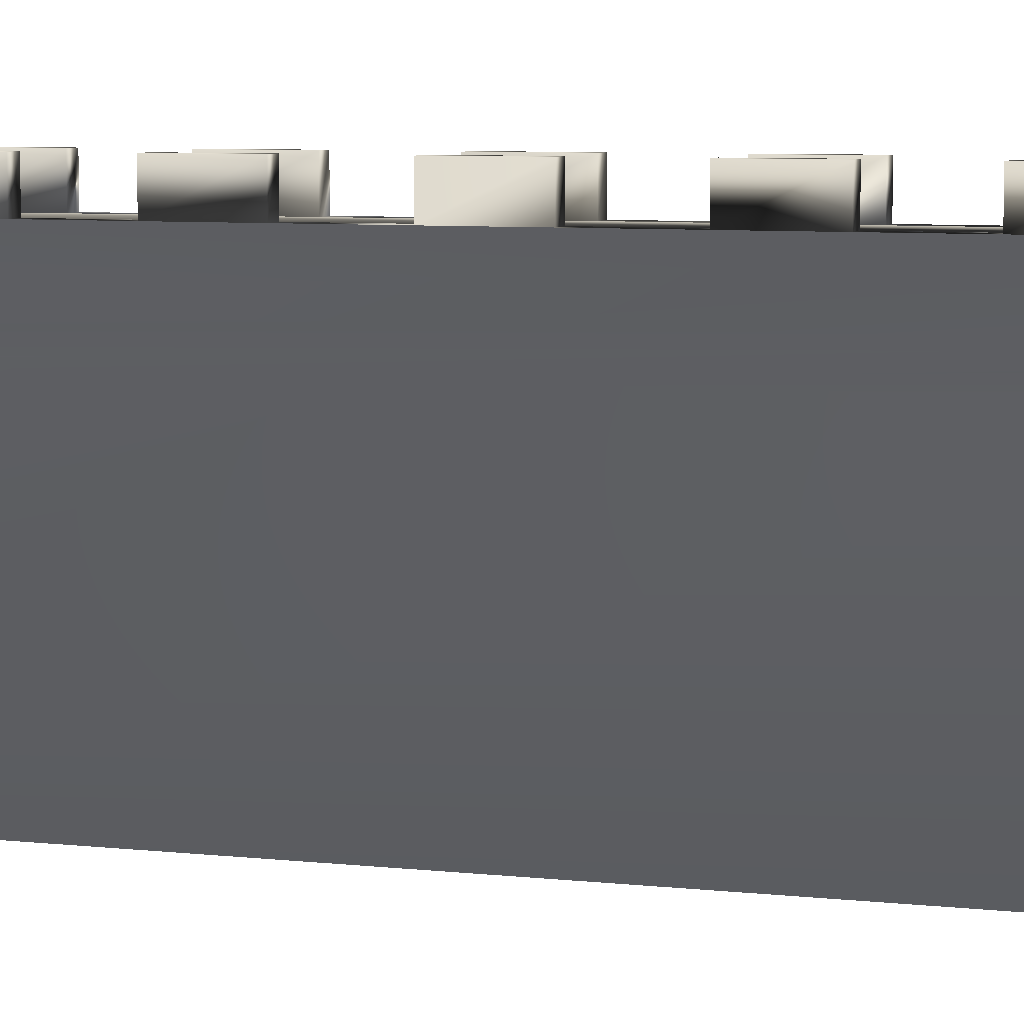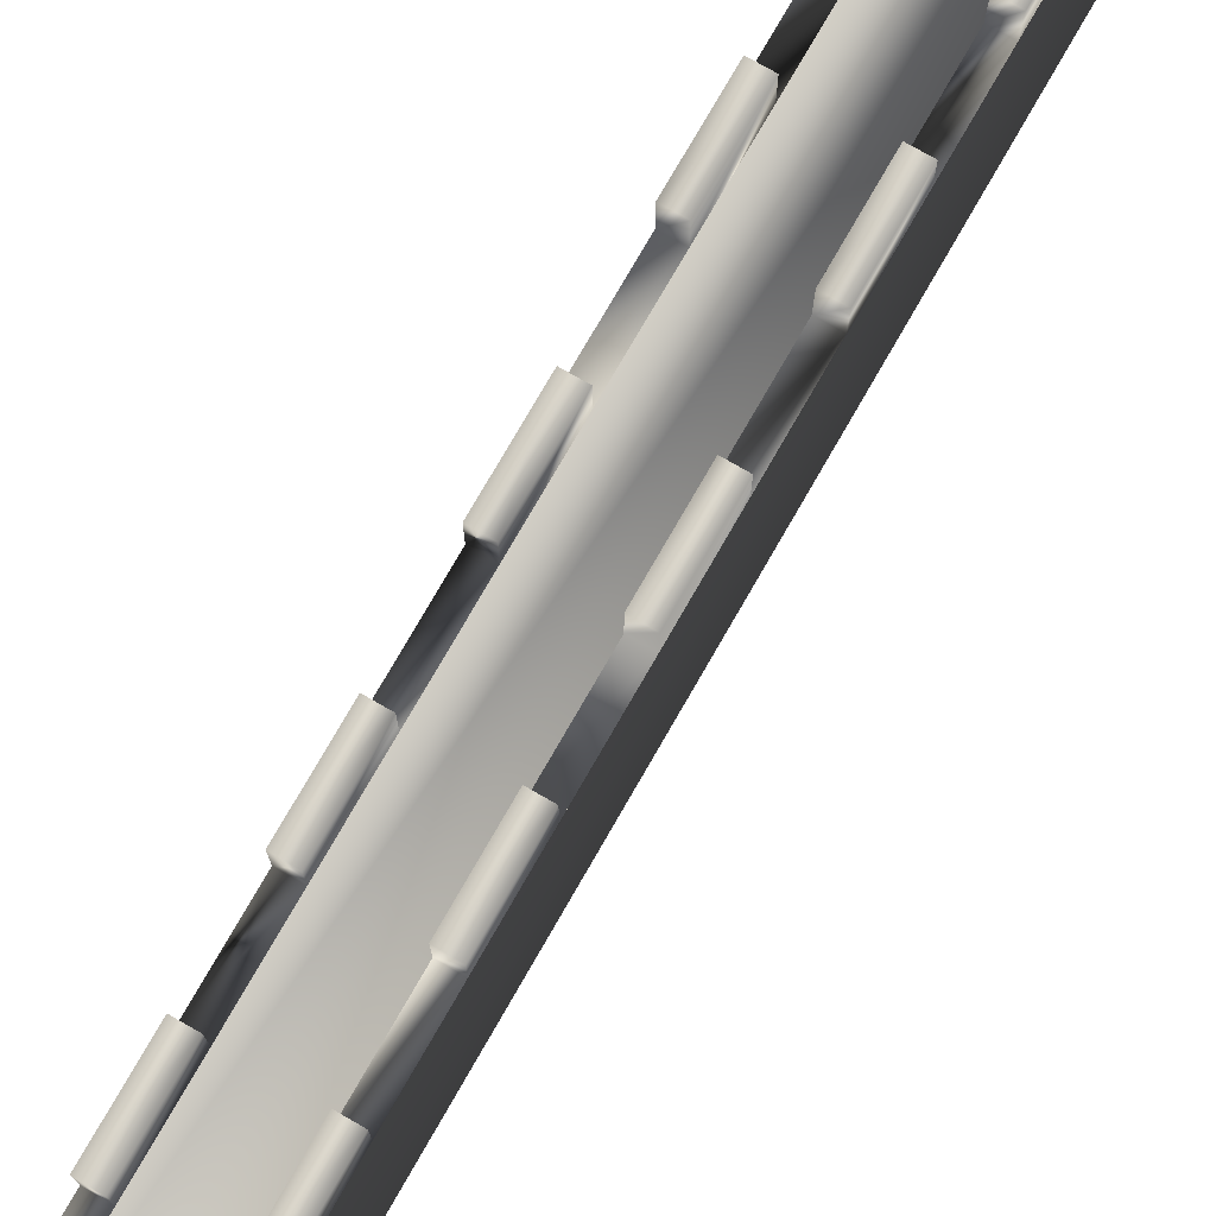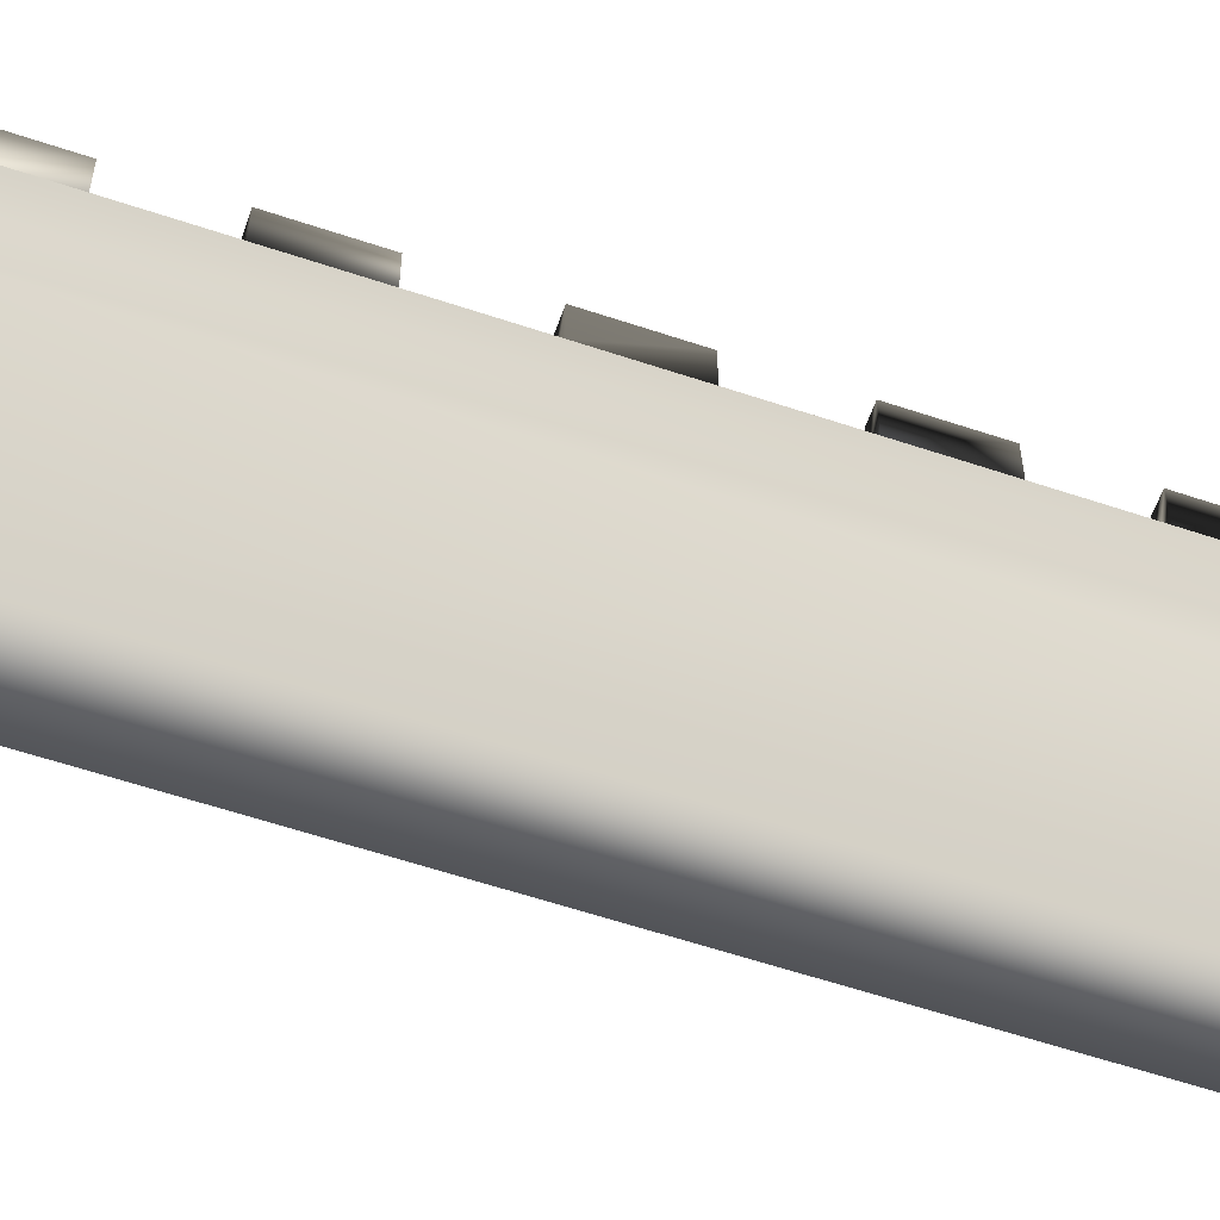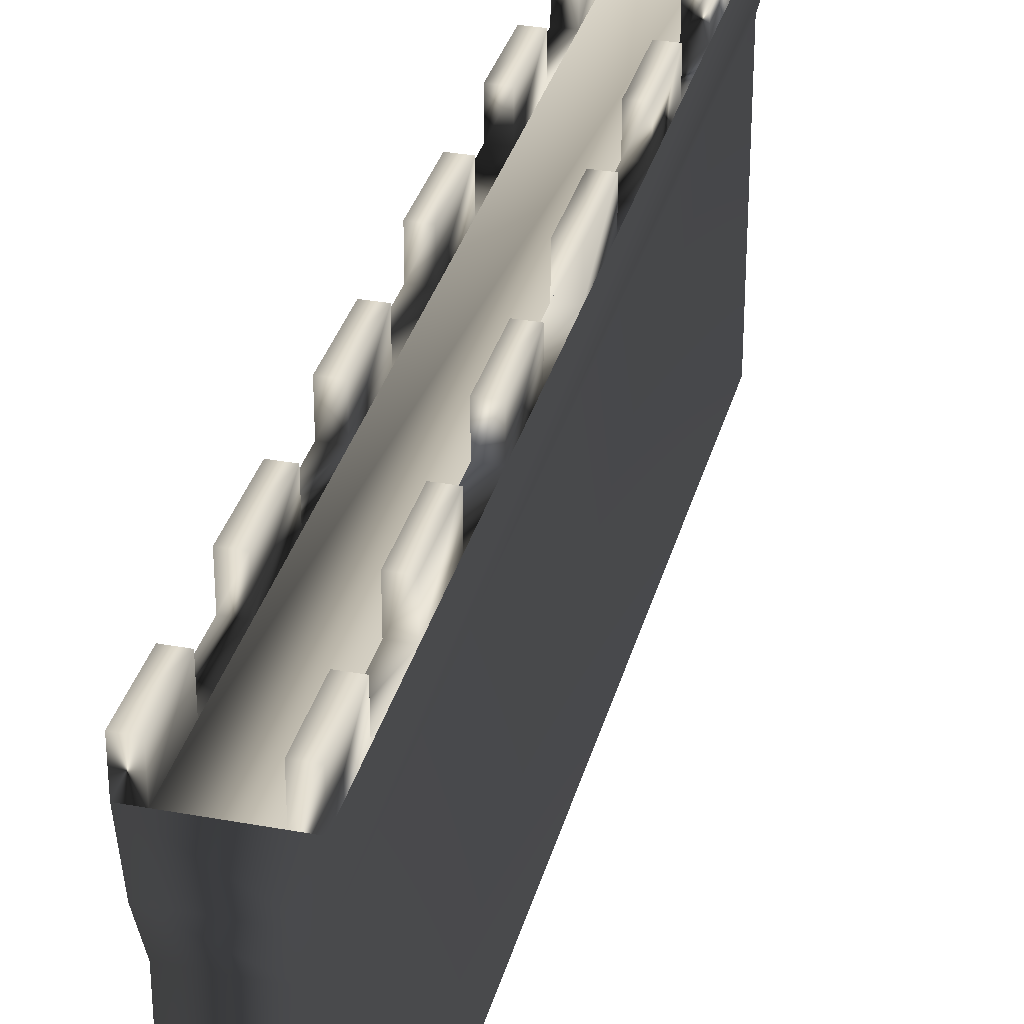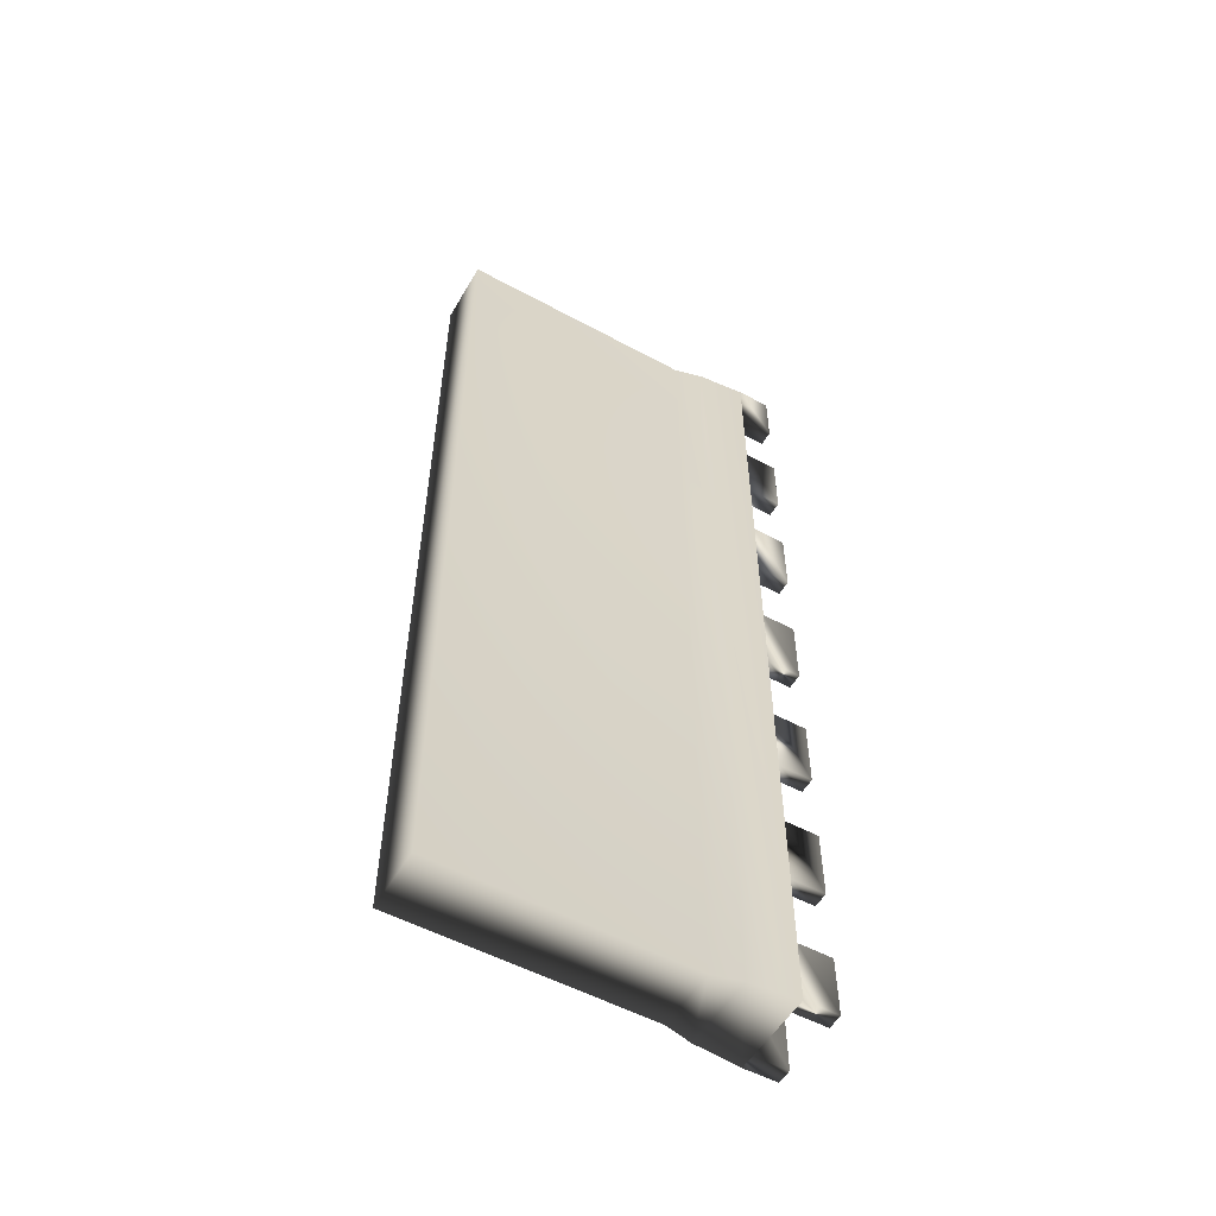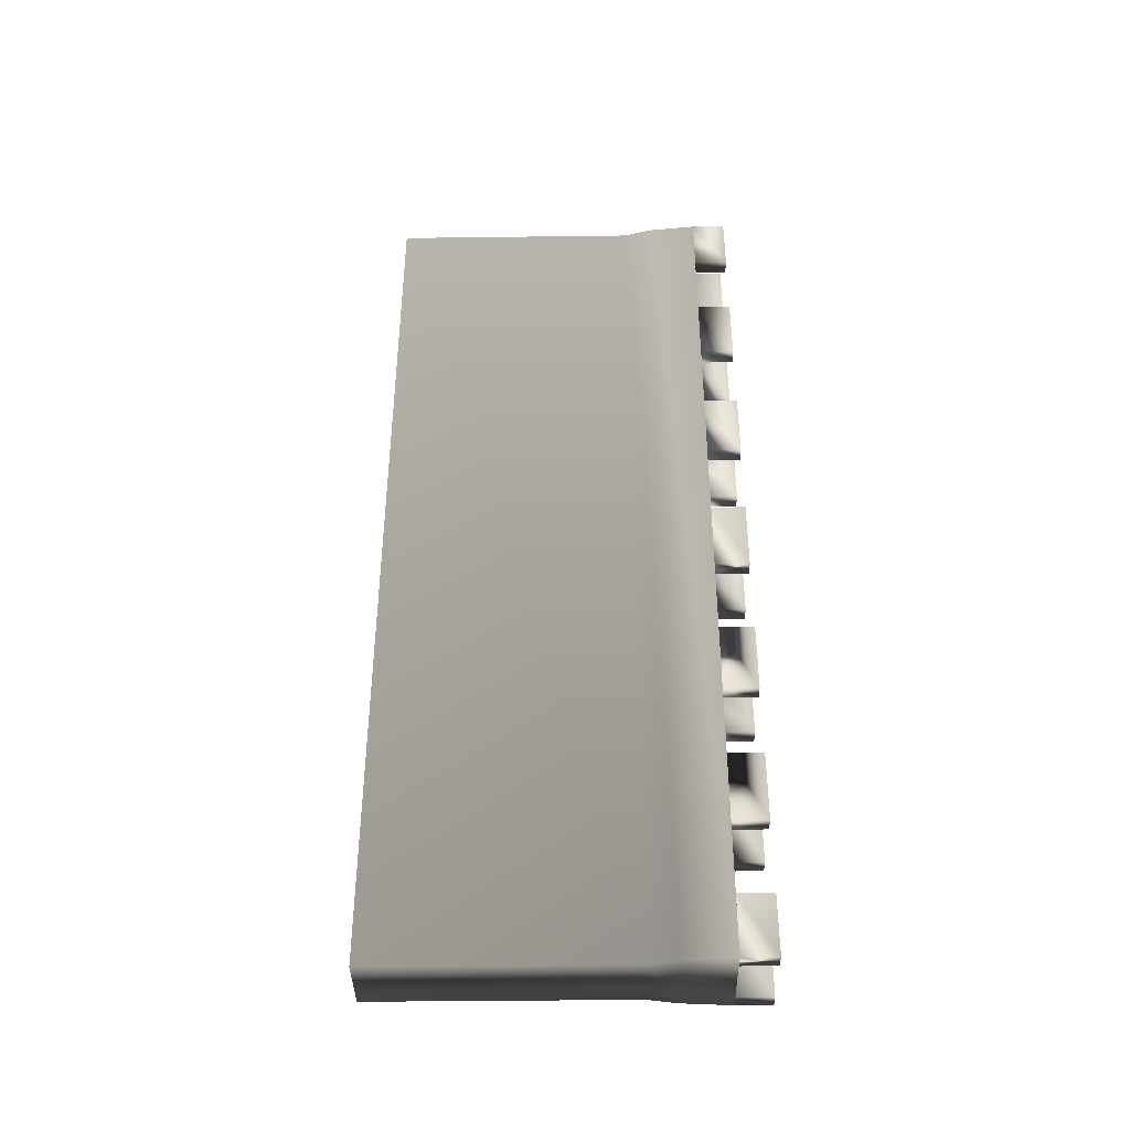
<metadata>
{"format":"obj","ext":"obj","renderer":"f3d","projection":"perspective","resolution":1024,"background":"white","views":[{"elev":7.0,"azim":-72.0,"up":"+Y"},{"elev":76.4,"azim":-150.1,"up":"+Y"},{"elev":-59.0,"azim":-109.1,"up":"+Y"},{"elev":32.8,"azim":14.3,"up":"+Y"},{"elev":-54.0,"azim":60.1,"up":"+Z"},{"elev":-39.4,"azim":90.9,"up":"+Z"}]}
</metadata>
<code>
o Wall_pCube1
v -37.94 7.677 19.81
v -36.61 7.677 19.81
v -36.61 7.677 -1.912
v -37.94 7.677 -1.912
v -38.31 7.677 -1.912
v -36.23 7.677 -1.912
v -36.35 6.521 -1.912
v -38.2 6.521 -1.912
v -36.52 5.848 -1.912
v -38.03 5.848 -1.912
v -36.52 -0.03844 -1.912
v -38.03 -0.03844 -1.912
v -36.52 -0.03846 19.81
v -38.03 -0.03846 19.81
v -36.35 6.521 19.81
v -36.23 7.677 19.81
v -36.52 5.848 19.81
v -36.23 7.677 18.38
v -36.23 8.485 18.38
v -36.23 8.485 19.81
v -36.23 7.677 -0.4815
v -36.23 8.485 -1.912
v -36.23 8.485 -0.4815
v -38.2 6.521 19.81
v -38.31 7.677 19.81
v -38.03 5.848 19.81
v -38.31 7.677 -0.4815
v -38.31 8.485 -0.4815
v -38.31 8.485 -1.912
v -38.31 7.677 18.38
v -38.31 8.485 19.81
v -38.31 8.485 18.38
v -36.23 7.677 1.228
v -36.23 7.677 16.67
v -36.23 7.677 2.885
v -36.23 7.677 15.02
v -36.23 7.677 4.591
v -36.23 7.677 13.31
v -36.23 7.677 6.253
v -36.23 7.677 11.65
v -36.23 7.677 8.091
v -36.23 7.677 9.81
v -36.61 7.677 18.38
v -36.61 7.677 -0.4815
v -36.61 7.677 16.67
v -36.61 7.677 1.228
v -36.61 7.677 15.02
v -36.61 7.677 2.885
v -36.61 7.677 13.31
v -36.61 7.677 4.591
v -36.61 7.677 11.65
v -36.61 7.677 6.253
v -36.61 7.677 9.81
v -37.94 7.677 -0.4815
v -37.94 7.677 18.38
v -37.94 7.677 1.228
v -37.94 7.677 16.67
v -37.94 7.677 2.885
v -37.94 7.677 15.02
v -37.94 7.677 4.591
v -37.94 7.677 13.31
v -37.94 7.677 6.253
v -37.94 7.677 11.65
v -37.94 7.677 8.091
v -37.94 7.677 9.81
v -38.31 7.677 16.67
v -38.31 7.677 1.228
v -38.31 7.677 15.02
v -38.31 7.677 2.885
v -38.31 7.677 13.31
v -38.31 7.677 4.591
v -38.31 7.677 11.65
v -38.31 7.677 6.253
v -38.31 7.677 9.81
v -36.23 8.485 9.81
v -36.23 8.485 8.091
v -36.61 8.485 8.091
v -36.61 8.485 9.81
v -38.31 7.677 8.091
v -36.61 7.677 8.091
v -38.31 8.485 8.091
v -38.31 8.485 9.81
v -37.94 8.485 9.81
v -37.94 8.485 8.091
v -36.61 8.485 -1.912
v -36.61 8.485 -0.4815
v -36.61 8.485 19.81
v -36.61 8.485 18.38
v -37.94 8.485 19.81
v -37.94 8.485 18.38
v -37.94 8.485 -1.912
v -37.94 8.485 -0.4815
v -36.23 8.485 1.228
v -36.61 8.485 1.228
v -36.61 8.485 2.885
v -36.23 8.485 2.885
v -36.61 8.485 16.67
v -36.23 8.485 16.67
v -36.23 8.485 15.02
v -36.61 8.485 15.02
v -38.31 8.485 16.67
v -37.94 8.485 16.67
v -37.94 8.485 15.02
v -38.31 8.485 15.02
v -37.94 8.485 1.228
v -38.31 8.485 1.228
v -38.31 8.485 2.885
v -37.94 8.485 2.885
v -36.23 8.485 4.591
v -36.61 8.485 4.591
v -36.61 8.485 6.253
v -36.23 8.485 6.253
v -36.61 8.485 13.31
v -36.23 8.485 13.31
v -36.23 8.485 11.65
v -36.61 8.485 11.65
v -38.31 8.485 13.31
v -37.94 8.485 13.31
v -37.94 8.485 11.65
v -38.31 8.485 11.65
v -37.94 8.485 4.591
v -38.31 8.485 4.591
v -38.31 8.485 6.253
v -37.94 8.485 6.253
f 1 2 3
f 1 3 4
f 5 6 7
f 5 7 8
f 9 8 7
f 9 10 8
f 10 9 11
f 10 11 12
f 12 11 13
f 12 13 14
f 15 7 6
f 15 6 16
f 17 7 15
f 17 9 7
f 13 9 17
f 13 11 9
f 16 18 19
f 16 19 20
f 21 6 22
f 21 22 23
f 8 24 25
f 8 25 5
f 10 24 8
f 10 26 24
f 12 26 10
f 12 14 26
f 5 27 28
f 5 28 29
f 30 25 31
f 30 31 32
f 14 13 17
f 14 17 26
f 17 15 24
f 17 24 26
f 25 24 15
f 25 15 16
f 25 16 2
f 16 21 18
f 18 33 34
f 34 35 36
f 36 37 38
f 38 39 40
f 40 41 42
f 3 2 43
f 44 43 45
f 46 45 47
f 48 47 49
f 50 49 51
f 52 51 53
f 25 2 1
f 5 25 30
f 1 54 55
f 55 56 57
f 57 58 59
f 59 60 61
f 61 62 63
f 63 64 65
f 27 30 66
f 67 66 68
f 69 68 70
f 71 70 72
f 73 72 74
f 75 76 77
f 75 77 78
f 6 5 4
f 5 30 27
f 27 66 67
f 67 68 69
f 69 70 71
f 71 72 73
f 73 74 79
f 1 4 54
f 55 54 56
f 57 56 58
f 59 58 60
f 61 60 62
f 63 62 64
f 6 4 3
f 16 6 21
f 3 43 44
f 44 45 46
f 46 47 48
f 48 49 50
f 50 51 52
f 52 53 80
f 18 21 33
f 34 33 35
f 36 35 37
f 38 37 39
f 40 39 41
f 81 82 83
f 81 83 84
f 22 85 86
f 22 86 23
f 87 20 19
f 87 19 88
f 31 89 90
f 31 90 32
f 91 29 28
f 91 28 92
f 21 44 46
f 21 46 33
f 43 18 34
f 43 34 45
f 30 55 57
f 30 57 66
f 54 27 67
f 54 67 56
f 93 94 95
f 93 95 96
f 97 98 99
f 97 99 100
f 101 102 103
f 101 103 104
f 105 106 107
f 105 107 108
f 35 48 50
f 35 50 37
f 47 36 38
f 47 38 49
f 68 59 61
f 68 61 70
f 58 69 71
f 58 71 60
f 109 110 111
f 109 111 112
f 113 114 115
f 113 115 116
f 117 118 119
f 117 119 120
f 121 122 123
f 121 123 124
f 39 52 80
f 39 80 41
f 51 40 42
f 51 42 53
f 72 63 65
f 72 65 74
f 62 73 79
f 62 79 64
f 42 41 76
f 42 76 75
f 41 80 77
f 41 77 76
f 80 53 78
f 80 78 77
f 53 42 75
f 53 75 78
f 79 74 82
f 79 82 81
f 74 65 83
f 74 83 82
f 65 64 84
f 65 84 83
f 64 79 81
f 64 81 84
f 6 3 85
f 6 85 22
f 3 44 86
f 3 86 85
f 44 21 23
f 44 23 86
f 2 16 20
f 2 20 87
f 18 43 88
f 18 88 19
f 43 2 87
f 43 87 88
f 25 1 89
f 25 89 31
f 1 55 90
f 1 90 89
f 55 30 32
f 55 32 90
f 4 5 29
f 4 29 91
f 27 54 92
f 27 92 28
f 54 4 91
f 54 91 92
f 33 46 94
f 33 94 93
f 46 48 95
f 46 95 94
f 48 35 96
f 48 96 95
f 35 33 93
f 35 93 96
f 45 34 98
f 45 98 97
f 34 36 99
f 34 99 98
f 36 47 100
f 36 100 99
f 47 45 97
f 47 97 100
f 66 57 102
f 66 102 101
f 57 59 103
f 57 103 102
f 59 68 104
f 59 104 103
f 68 66 101
f 68 101 104
f 56 67 106
f 56 106 105
f 67 69 107
f 67 107 106
f 69 58 108
f 69 108 107
f 58 56 105
f 58 105 108
f 37 50 110
f 37 110 109
f 50 52 111
f 50 111 110
f 52 39 112
f 52 112 111
f 39 37 109
f 39 109 112
f 49 38 114
f 49 114 113
f 38 40 115
f 38 115 114
f 40 51 116
f 40 116 115
f 51 49 113
f 51 113 116
f 70 61 118
f 70 118 117
f 61 63 119
f 61 119 118
f 63 72 120
f 63 120 119
f 72 70 117
f 72 117 120
f 60 71 122
f 60 122 121
f 71 73 123
f 71 123 122
f 73 62 124
f 73 124 123
f 62 60 121
f 62 121 124

</code>
